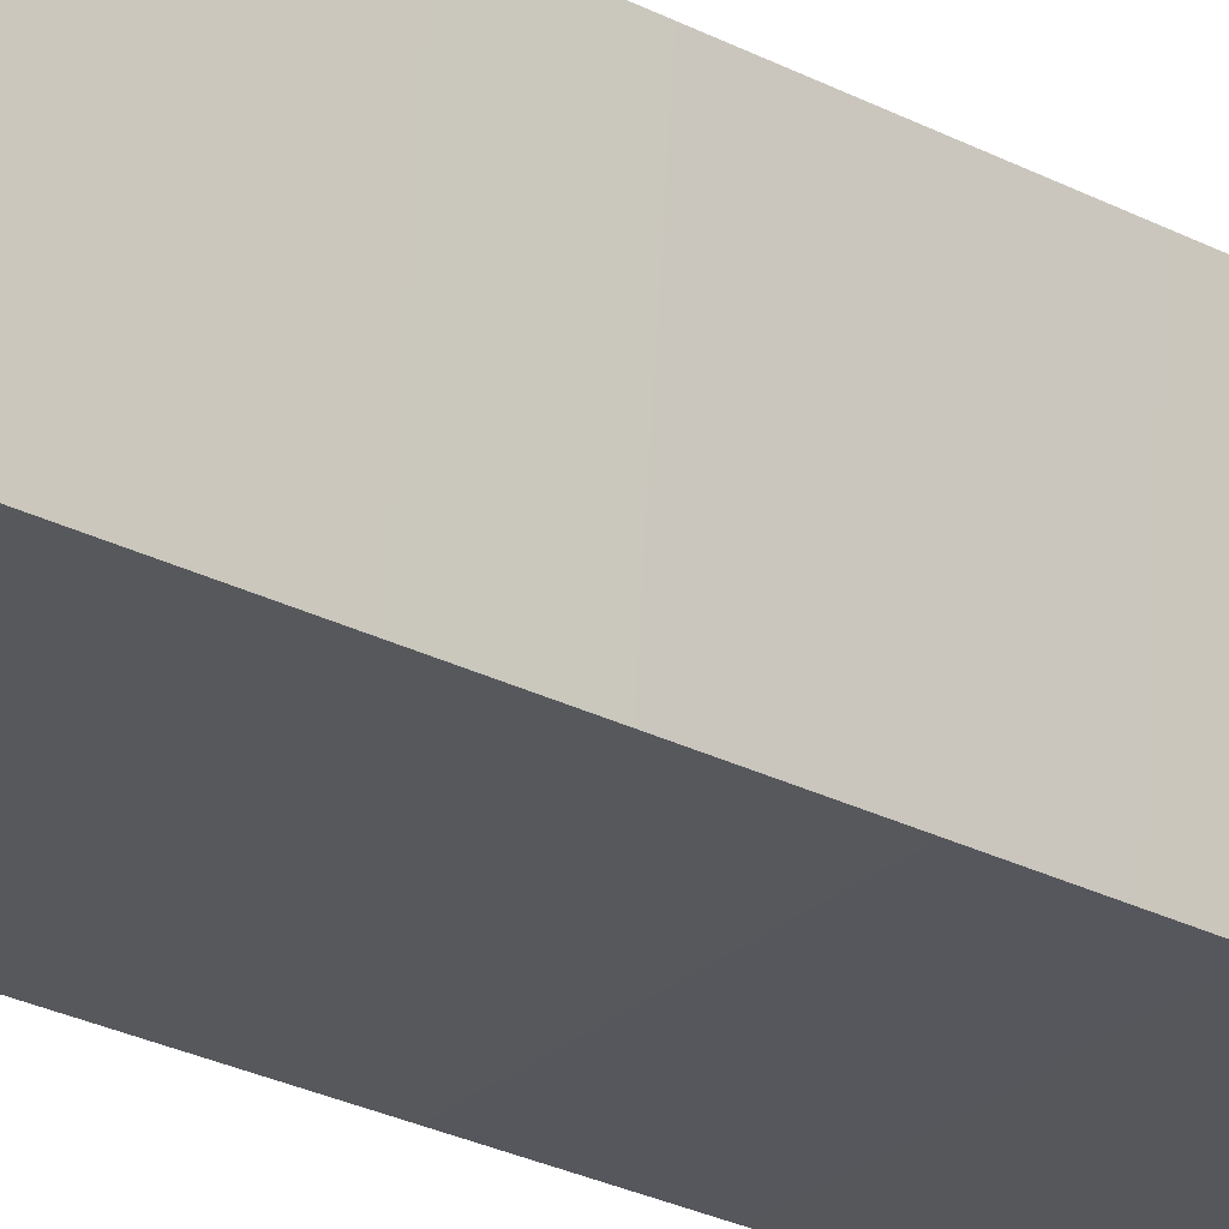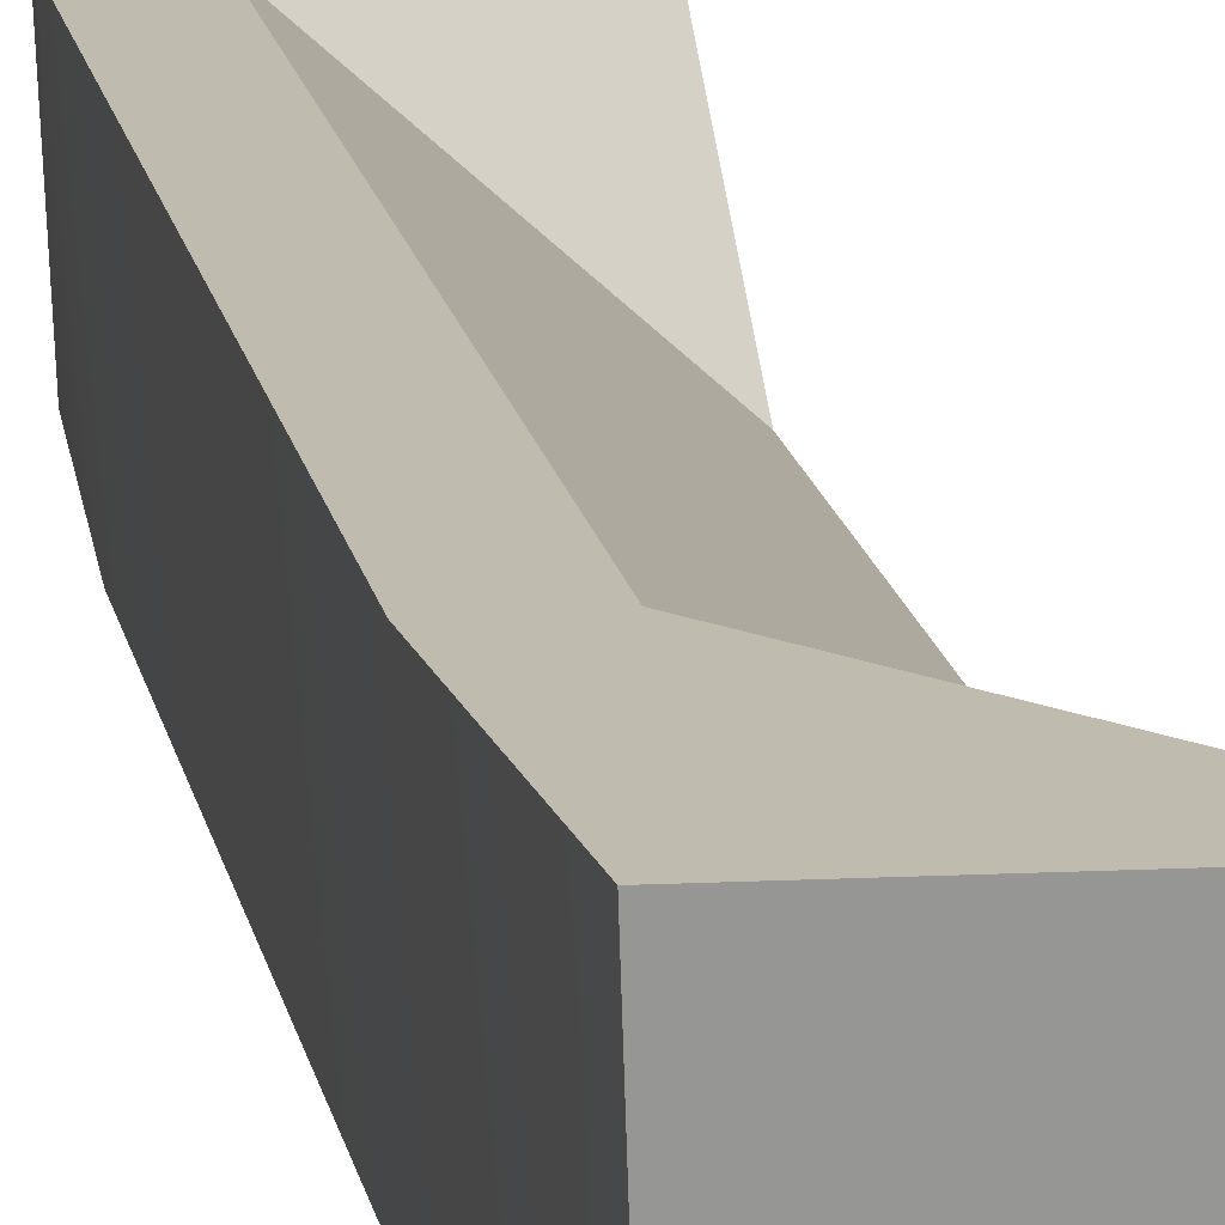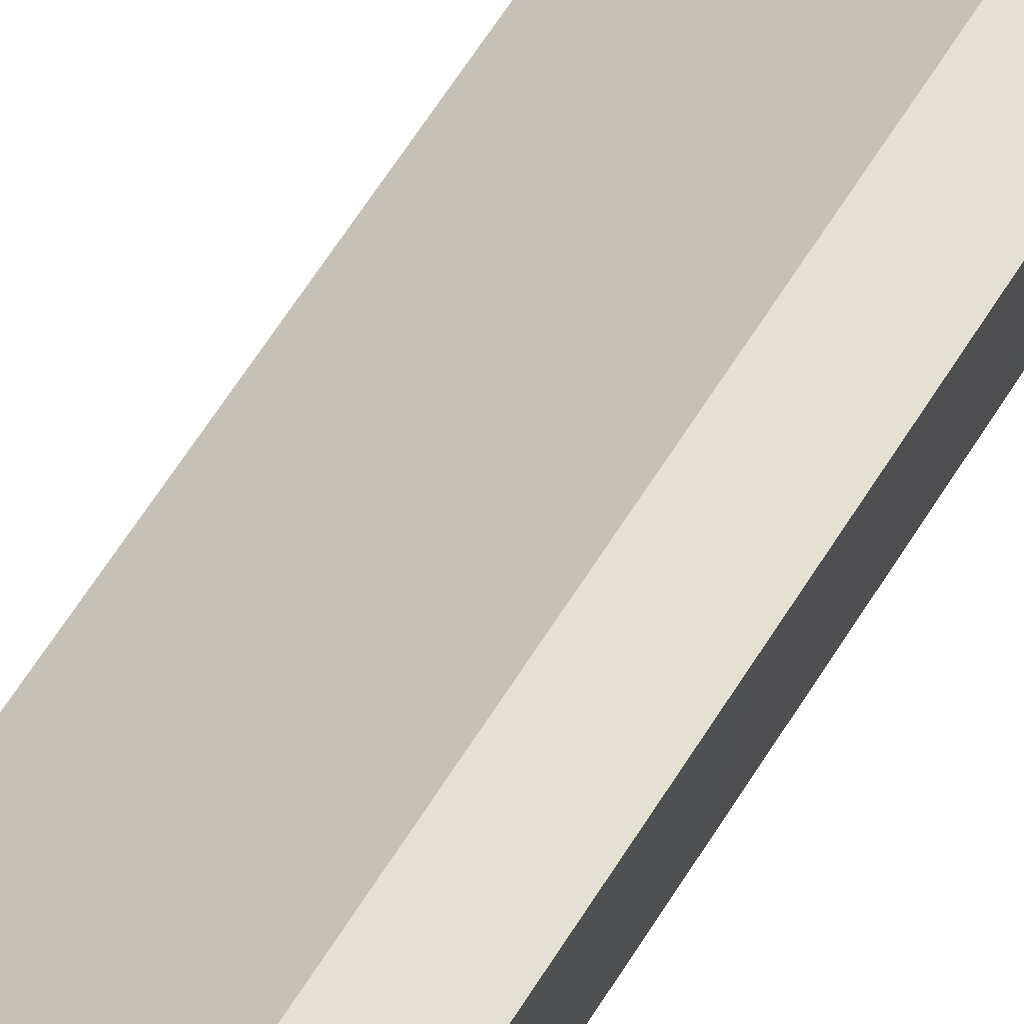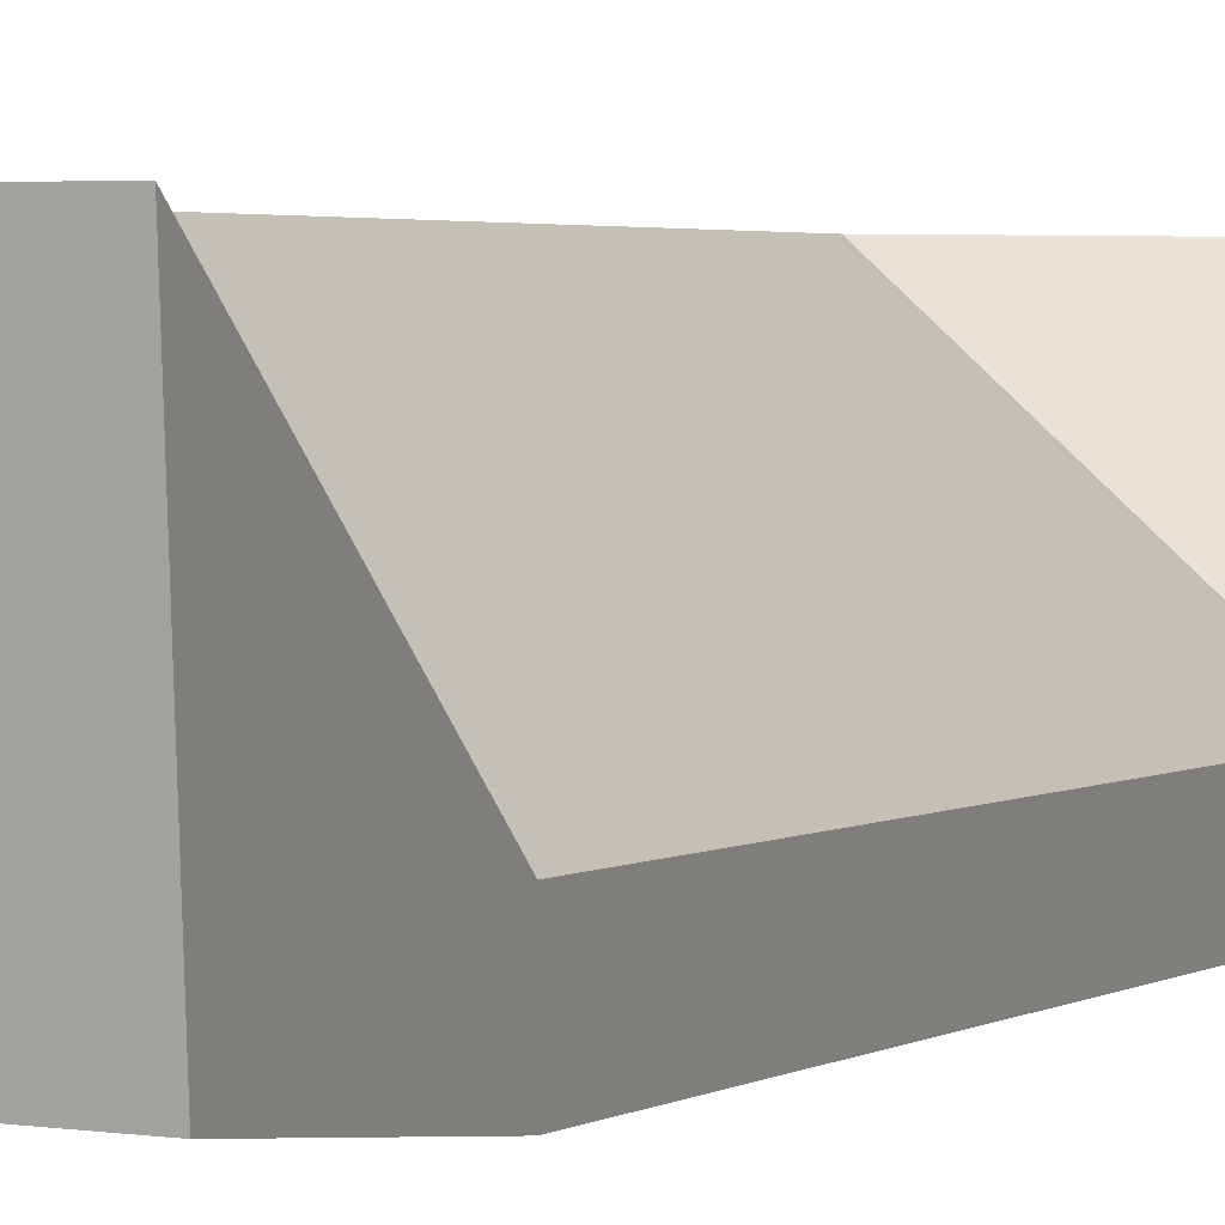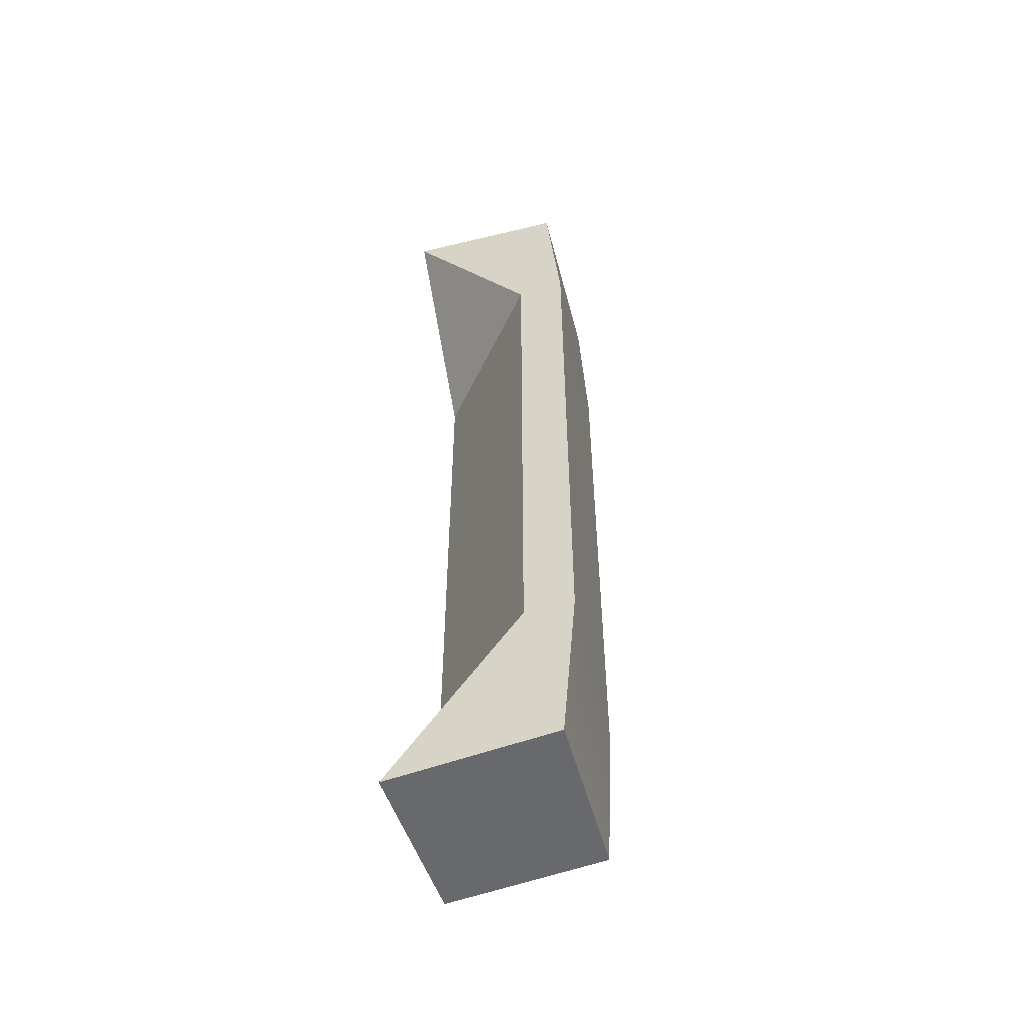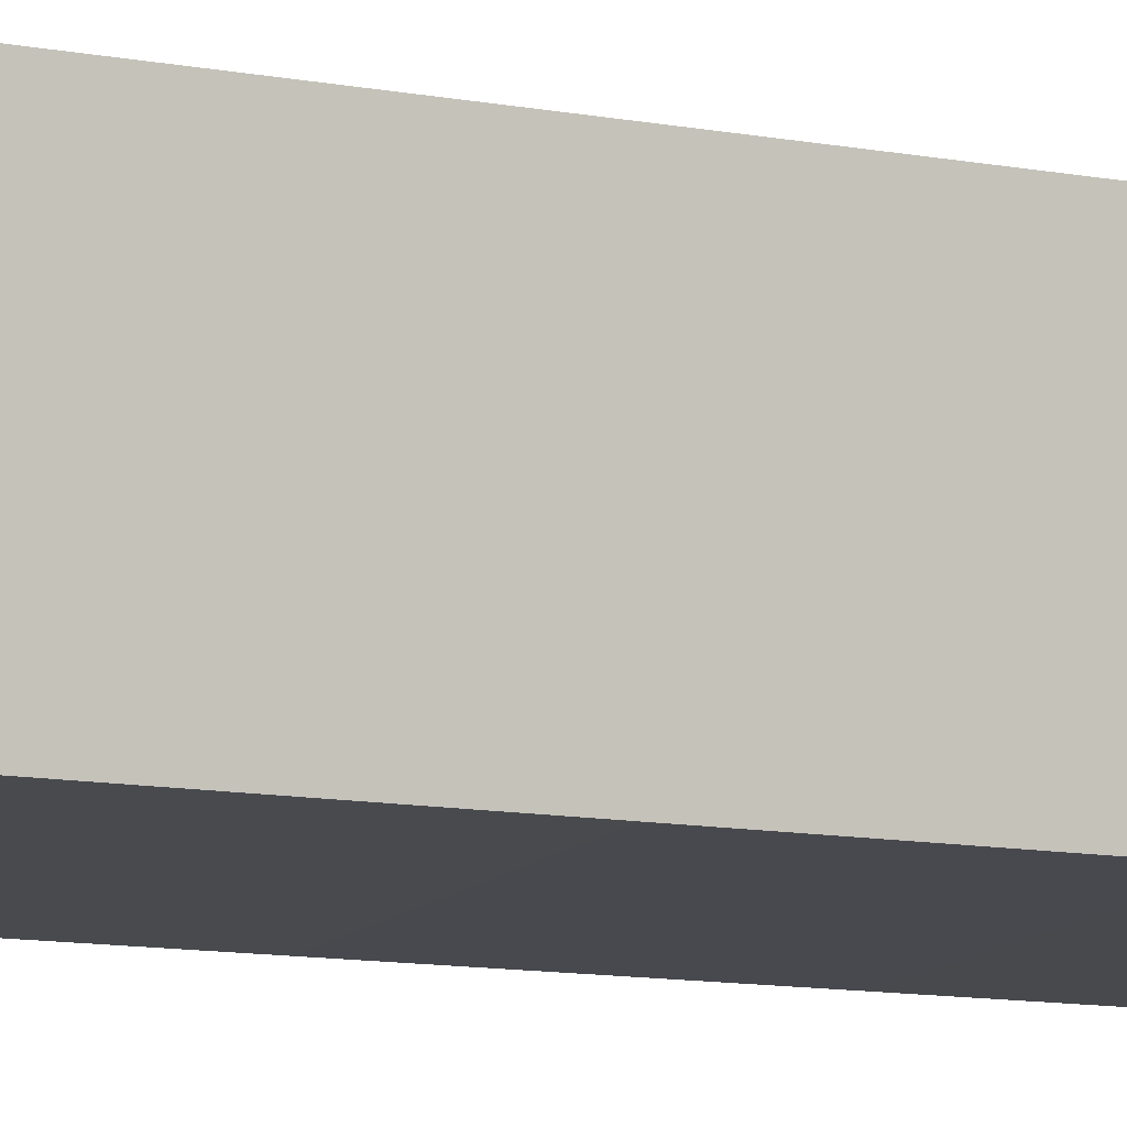
<metadata>
{"format":"obj","ext":"obj","renderer":"f3d","projection":"perspective","resolution":1024,"background":"white","views":[{"elev":-24.9,"azim":-130.9,"up":"+Z"},{"elev":16.3,"azim":-10.1,"up":"+Z"},{"elev":65.8,"azim":-147.6,"up":"+Z"},{"elev":1.9,"azim":20.5,"up":"+Z"},{"elev":-53.7,"azim":106.9,"up":"+Y"},{"elev":-9.3,"azim":-119.2,"up":"+Z"}]}
</metadata>
<code>
g Bone4
v -0.5152 0.7785 -0.2915
v -0.5008 0.7785 -0.4571
v -0.4944 0.9399 -0.4507
v -0.5008 0.9463 -0.2915
v -0.5008 0.7785 -0.4571
v -0.3217 0.7785 -0.4715
v -0.3217 0.9463 -0.4571
v -0.4944 0.9399 -0.4507
v -0.4944 0.01749 -0.4507
v -0.5008 0.01111 -0.2915
v -0.3217 -0.003289 -0.2915
v -0.3217 0.01111 -0.4571
v -0.3217 0.9463 -0.4571
v -0.3217 0.9607 -0.2915
v -0.5008 0.9463 -0.2915
v -0.4944 0.9399 -0.4507
v -0.4944 0.01749 -0.4507
v -0.3217 0.01111 -0.4571
v -0.3217 0.1789 -0.4715
v -0.5008 0.1789 -0.4571
v -0.5008 0.01111 -0.2915
v -0.4944 0.01749 -0.4507
v -0.5008 0.1789 -0.4571
v -0.5152 0.1789 -0.2915
v -0.3217 0.7785 -0.4223
v -0.3217 0.7785 -0.4715
v -0.3217 0.1789 -0.4715
v -0.3217 0.1789 -0.4223
v -0.466 0.1789 -0.2915
v -0.5152 0.1789 -0.2915
v -0.5152 0.7785 -0.2915
v -0.466 0.7785 -0.2915
v -0.3217 0.9463 -0.4571
v -0.3217 0.7785 -0.4715
v -0.3217 0.7785 -0.4223
v -0.3217 0.9607 -0.2915
v -0.3217 0.1789 -0.4223
v -0.466 0.1789 -0.2915
v -0.466 0.7785 -0.2915
v -0.3217 0.7785 -0.4223
v -0.466 0.1789 -0.2915
v -0.3217 -0.003289 -0.2915
v -0.5008 0.01111 -0.2915
v -0.5152 0.1789 -0.2915
v -0.3217 0.9607 -0.2915
v -0.466 0.7785 -0.2915
v -0.5152 0.7785 -0.2915
v -0.5008 0.9463 -0.2915
v -0.3217 -0.003289 -0.2915
v -0.3217 0.1789 -0.4223
v -0.3217 0.1789 -0.4715
v -0.3217 0.01111 -0.4571
v -0.3217 0.9607 -0.2915
v -0.3217 0.7785 -0.4223
v -0.466 0.7785 -0.2915
v -0.3217 -0.003289 -0.2915
v -0.466 0.1789 -0.2915
v -0.3217 0.1789 -0.4223
g Bone4_0
f 3 2 1
f 4 3 1
f 7 6 5
f 8 7 5
f 11 10 9
f 12 11 9
f 15 14 13
f 16 15 13
f 19 18 17
f 20 19 17
f 6 19 20
f 5 6 20
f 23 22 21
f 24 23 21
f 2 23 24
f 1 2 24
f 27 26 25
f 28 27 25
f 31 30 29
f 32 31 29
f 35 34 33
f 36 35 33
f 39 38 37
f 40 39 37
f 43 42 41
f 44 43 41
f 47 46 45
f 48 47 45
f 51 50 49
f 52 51 49
f 55 54 53
f 58 57 56

</code>
